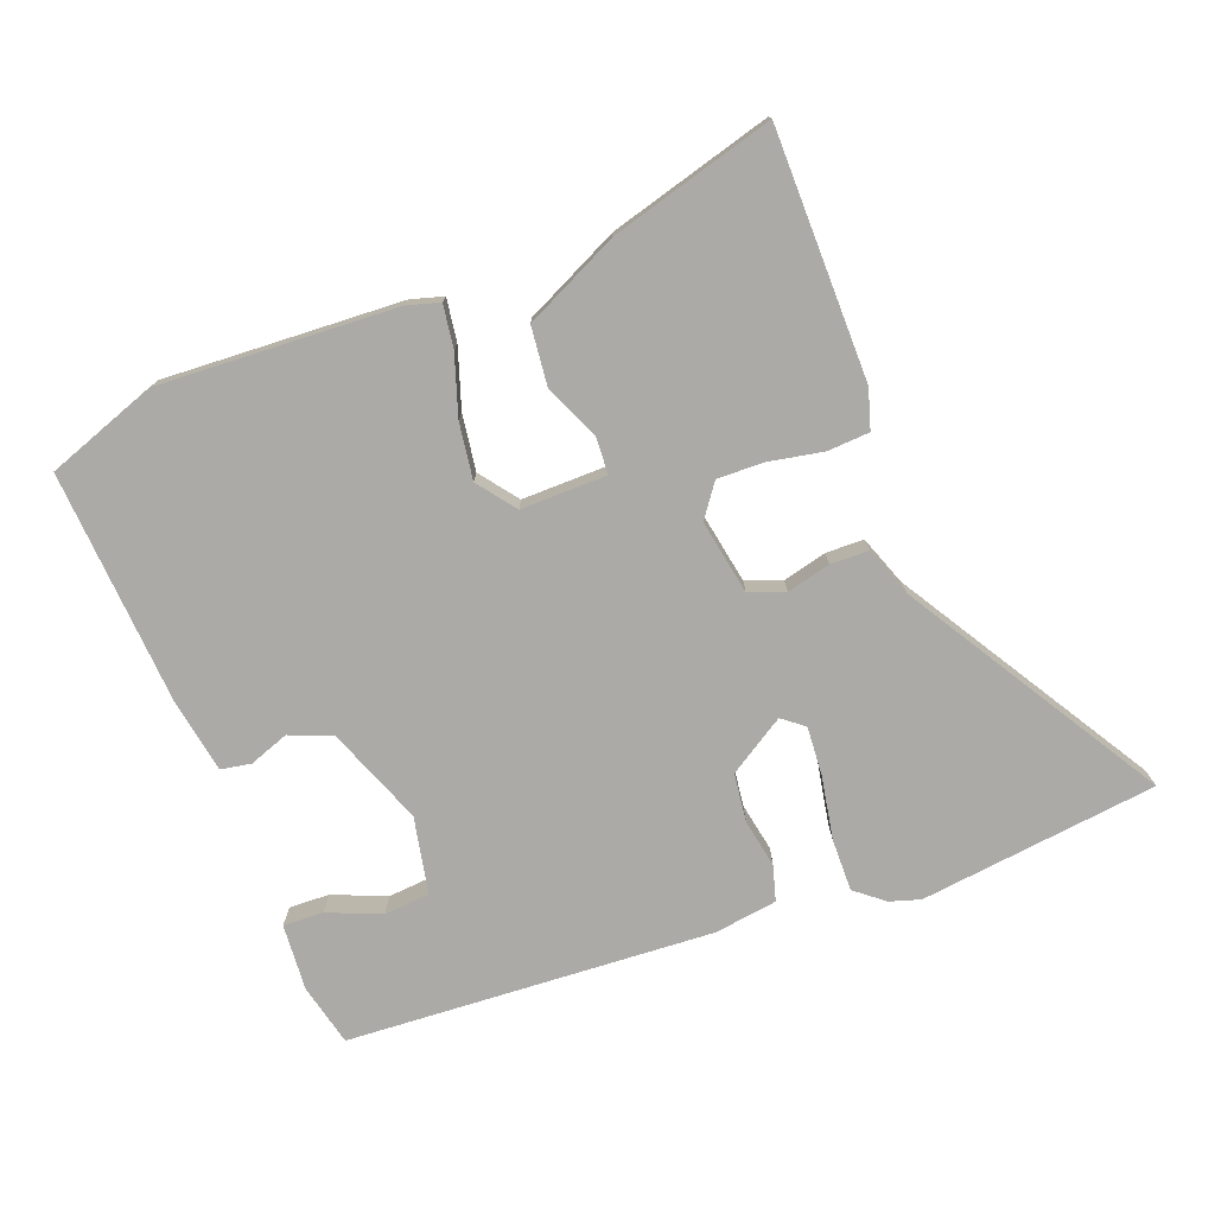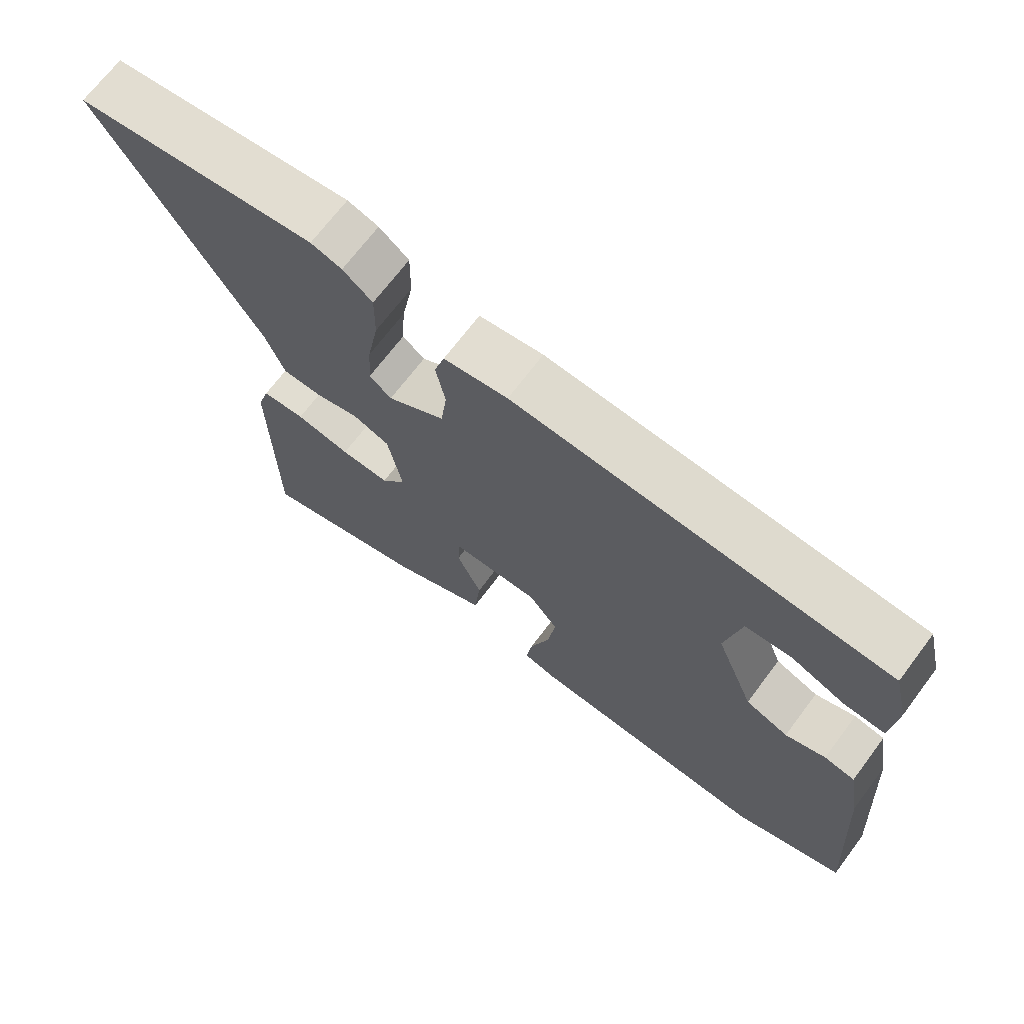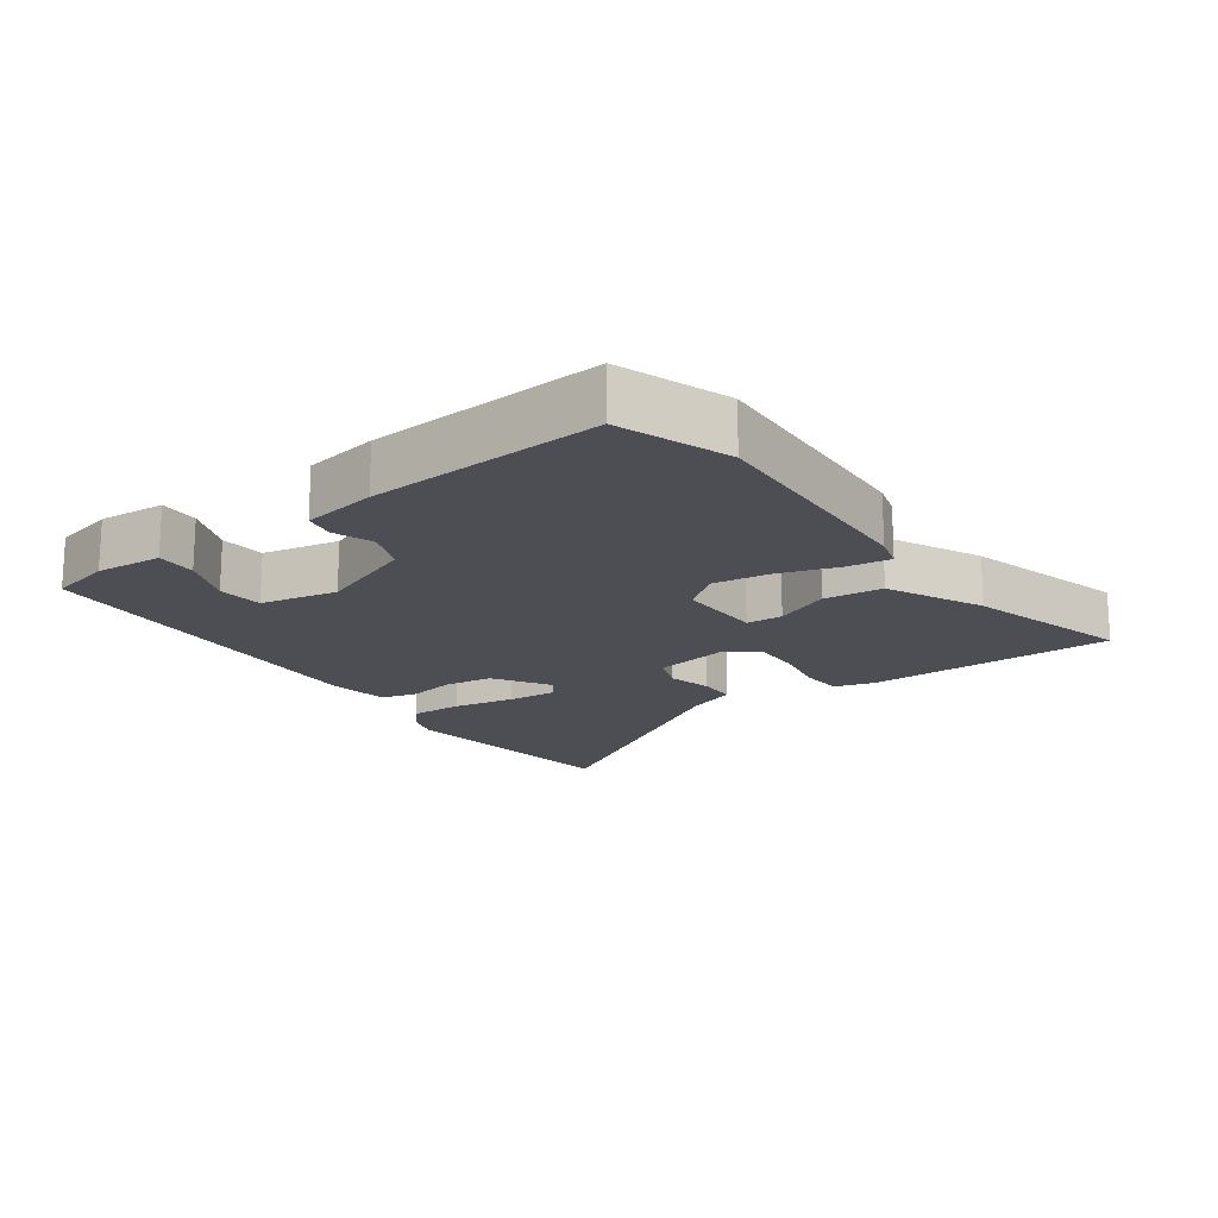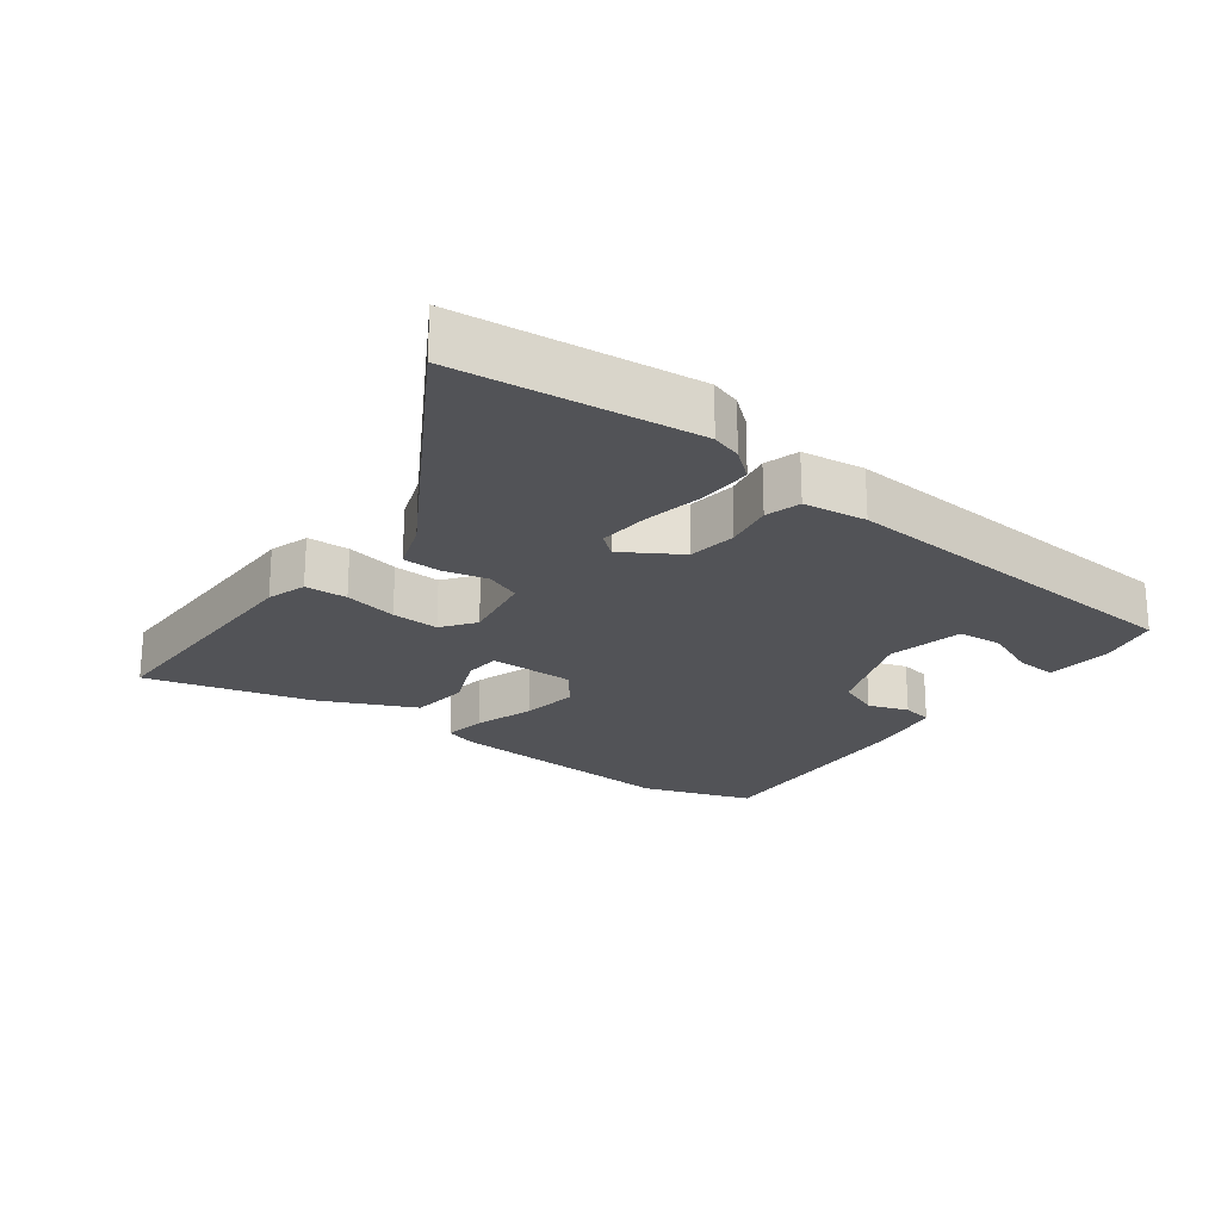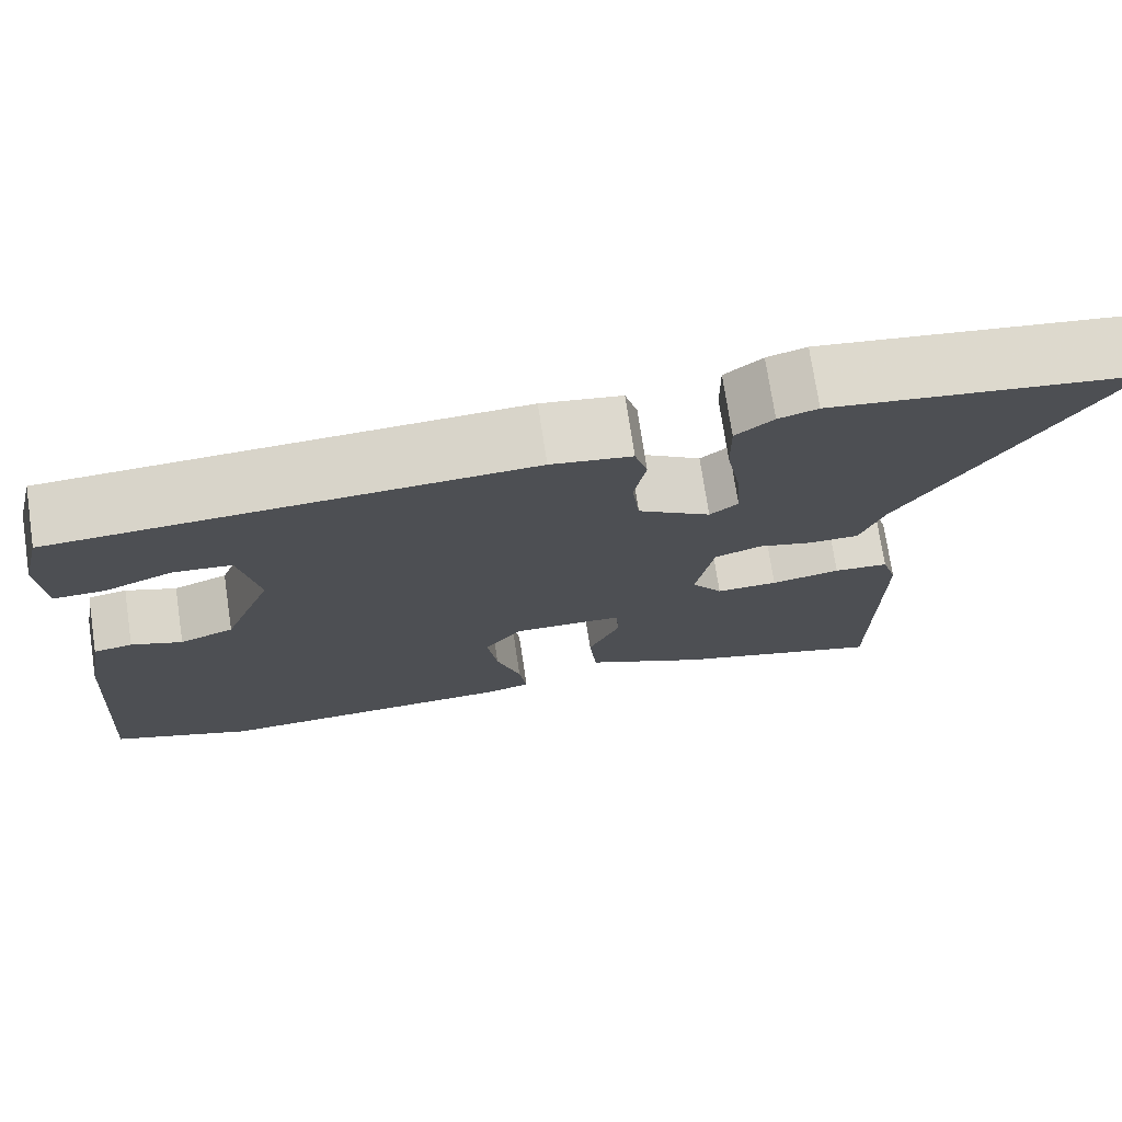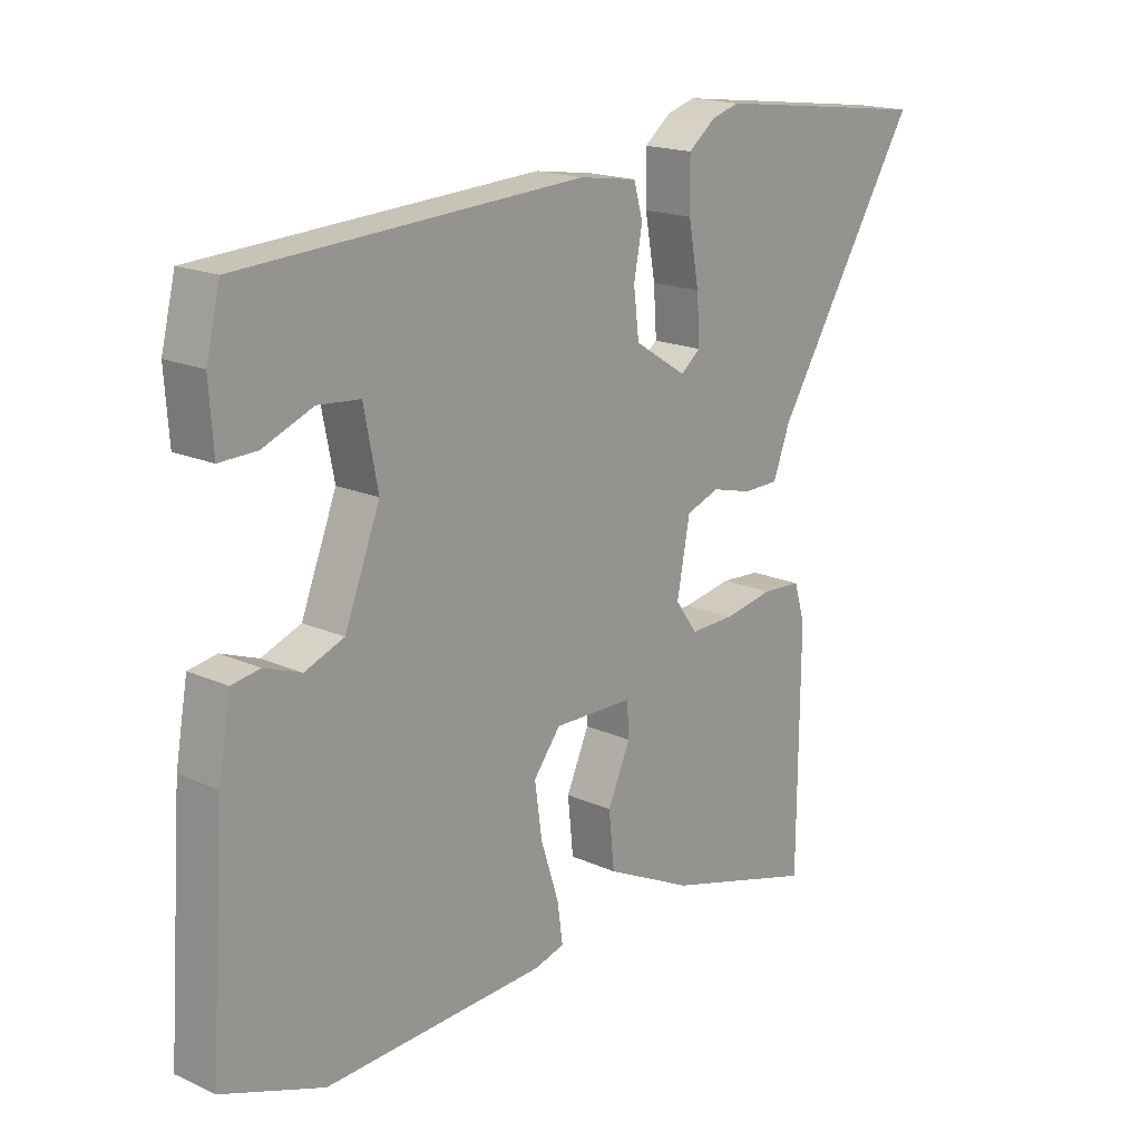
<metadata>
{"format":"obj","ext":"obj","renderer":"f3d","projection":"perspective","resolution":1024,"background":"white","views":[{"elev":-75.9,"azim":-159.4,"up":"+Y"},{"elev":69.7,"azim":37.0,"up":"+Z"},{"elev":-17.3,"azim":125.6,"up":"+Y"},{"elev":-22.3,"azim":-37.5,"up":"+Y"},{"elev":73.6,"azim":171.4,"up":"+Z"},{"elev":17.8,"azim":131.5,"up":"+Z"}]}
</metadata>
<code>
v 0.514 0.07 0.434
v 0.537 0.07 0.34
v 0.53 0.07 0.239
v 0.469 0.07 0.241
v 0.388 0.07 0.274
v 0.319 0.07 0.268
v 0.296 0.07 0.152
v 0.354 0.07 0.004
v 0.418 0.07 -0.021
v 0.478 0.07 0.001
v 0.524 0.07 -0.007
v 0.544 0.07 -0.12
v 0.569 0.07 -0.475
v 0.403 0.07 -0.535
v 0.043 0.07 -0.517
v -0.007 0.07 -0.503
v 0.002 0.07 -0.438
v 0.031 0.07 -0.348
v 0.043 0.07 -0.262
v -0.001 0.07 -0.205
v -0.131 0.07 -0.207
v -0.134 0.07 -0.262
v -0.097 0.07 -0.346
v -0.106 0.07 -0.435
v -0.249 0.07 -0.504
v -0.497 0.07 -0.574
v -0.5 0.07 -0.198
v -0.482 0.07 -0.138
v -0.418 0.07 -0.134
v -0.337 0.07 -0.149
v -0.265 0.07 -0.151
v -0.229 0.07 -0.101
v -0.25 0.07 0.012
v -0.304 0.07 0.032
v -0.37 0.07 0.015
v -0.428 0.07 0.016
v -0.456 0.07 0.091
v -0.693 0.07 0.476
v -0.332 0.07 0.521
v -0.286 0.07 0.507
v -0.242 0.07 0.472
v -0.243 0.07 0.392
v -0.26 0.07 0.298
v -0.265 0.07 0.223
v -0.232 0.07 0.197
v -0.147 0.07 0.251
v -0.138 0.07 0.325
v -0.152 0.07 0.398
v -0.137 0.07 0.451
v -0.042 0.07 0.465
v 0.514 0 0.434
v 0.537 0 0.34
v 0.53 0 0.239
v 0.469 0 0.241
v 0.388 0 0.274
v 0.319 0 0.268
v 0.296 0 0.152
v 0.354 0 0.004
v 0.418 0 -0.021
v 0.478 0 0.001
v 0.524 0 -0.007
v 0.544 0 -0.12
v 0.569 0 -0.475
v 0.403 0 -0.535
v 0.043 0 -0.517
v -0.007 0 -0.503
v 0.002 0 -0.438
v 0.031 0 -0.348
v 0.043 0 -0.262
v -0.001 0 -0.205
v -0.131 0 -0.207
v -0.134 0 -0.262
v -0.097 0 -0.346
v -0.106 0 -0.435
v -0.249 0 -0.504
v -0.497 0 -0.574
v -0.5 0 -0.198
v -0.482 0 -0.138
v -0.418 0 -0.134
v -0.337 0 -0.149
v -0.265 0 -0.151
v -0.229 0 -0.101
v -0.25 0 0.012
v -0.304 0 0.032
v -0.37 0 0.015
v -0.428 0 0.016
v -0.456 0 0.091
v -0.693 0 0.476
v -0.332 0 0.521
v -0.286 0 0.507
v -0.242 0 0.472
v -0.243 0 0.392
v -0.26 0 0.298
v -0.265 0 0.223
v -0.232 0 0.197
v -0.147 0 0.251
v -0.138 0 0.325
v -0.152 0 0.398
v -0.137 0 0.451
v -0.042 0 0.465
f 50 1 2
f 49 50 2
f 48 49 2
f 47 48 2
f 46 47 2
f 45 46 2
f 41 42 43
f 40 41 43
f 39 40 43
f 38 39 43
f 37 38 43
f 37 43 44
f 36 37 44
f 35 36 44
f 34 35 44
f 33 34 44 45
f 28 29 30
f 27 28 30
f 26 27 30
f 25 26 30
f 24 25 30
f 23 24 30
f 22 23 30
f 21 22 30 31
f 20 21 31 32
f 16 17 18
f 15 16 18
f 14 15 18
f 13 14 18
f 12 13 18
f 11 12 18
f 10 11 18
f 9 10 18
f 8 9 18 19
f 7 8 19 20
f 2 3 4 5
f 2 5 6
f 45 2 6
f 32 33 45
f 20 32 45
f 7 20 45
f 6 7 45
f 52 51 100
f 52 100 99
f 52 99 98
f 52 98 97
f 52 97 96
f 52 96 95
f 93 92 91
f 93 91 90
f 93 90 89
f 93 89 88
f 93 88 87
f 94 93 87
f 94 87 86
f 94 86 85
f 94 85 84
f 95 94 84 83
f 80 79 78
f 80 78 77
f 80 77 76
f 80 76 75
f 80 75 74
f 80 74 73
f 80 73 72
f 81 80 72 71
f 82 81 71 70
f 68 67 66
f 68 66 65
f 68 65 64
f 68 64 63
f 68 63 62
f 68 62 61
f 68 61 60
f 68 60 59
f 69 68 59 58
f 70 69 58 57
f 55 54 53 52
f 56 55 52
f 56 52 95
f 95 83 82
f 95 82 70
f 95 70 57
f 95 57 56
f 1 51 52 2
f 2 52 53 3
f 3 53 54 4
f 4 54 55 5
f 5 55 56 6
f 6 56 57 7
f 7 57 58 8
f 8 58 59 9
f 9 59 60 10
f 10 60 61 11
f 11 61 62 12
f 12 62 63 13
f 13 63 64 14
f 14 64 65 15
f 15 65 66 16
f 16 66 67 17
f 17 67 68 18
f 18 68 69 19
f 19 69 70 20
f 20 70 71 21
f 21 71 72 22
f 22 72 73 23
f 23 73 74 24
f 24 74 75 25
f 25 75 76 26
f 26 76 77 27
f 27 77 78 28
f 28 78 79 29
f 29 79 80 30
f 30 80 81 31
f 31 81 82 32
f 32 82 83 33
f 33 83 84 34
f 34 84 85 35
f 35 85 86 36
f 36 86 87 37
f 37 87 88 38
f 38 88 89 39
f 39 89 90 40
f 40 90 91 41
f 41 91 92 42
f 42 92 93 43
f 43 93 94 44
f 44 94 95 45
f 45 95 96 46
f 46 96 97 47
f 47 97 98 48
f 48 98 99 49
f 49 99 100 50
f 50 100 51 1

</code>
